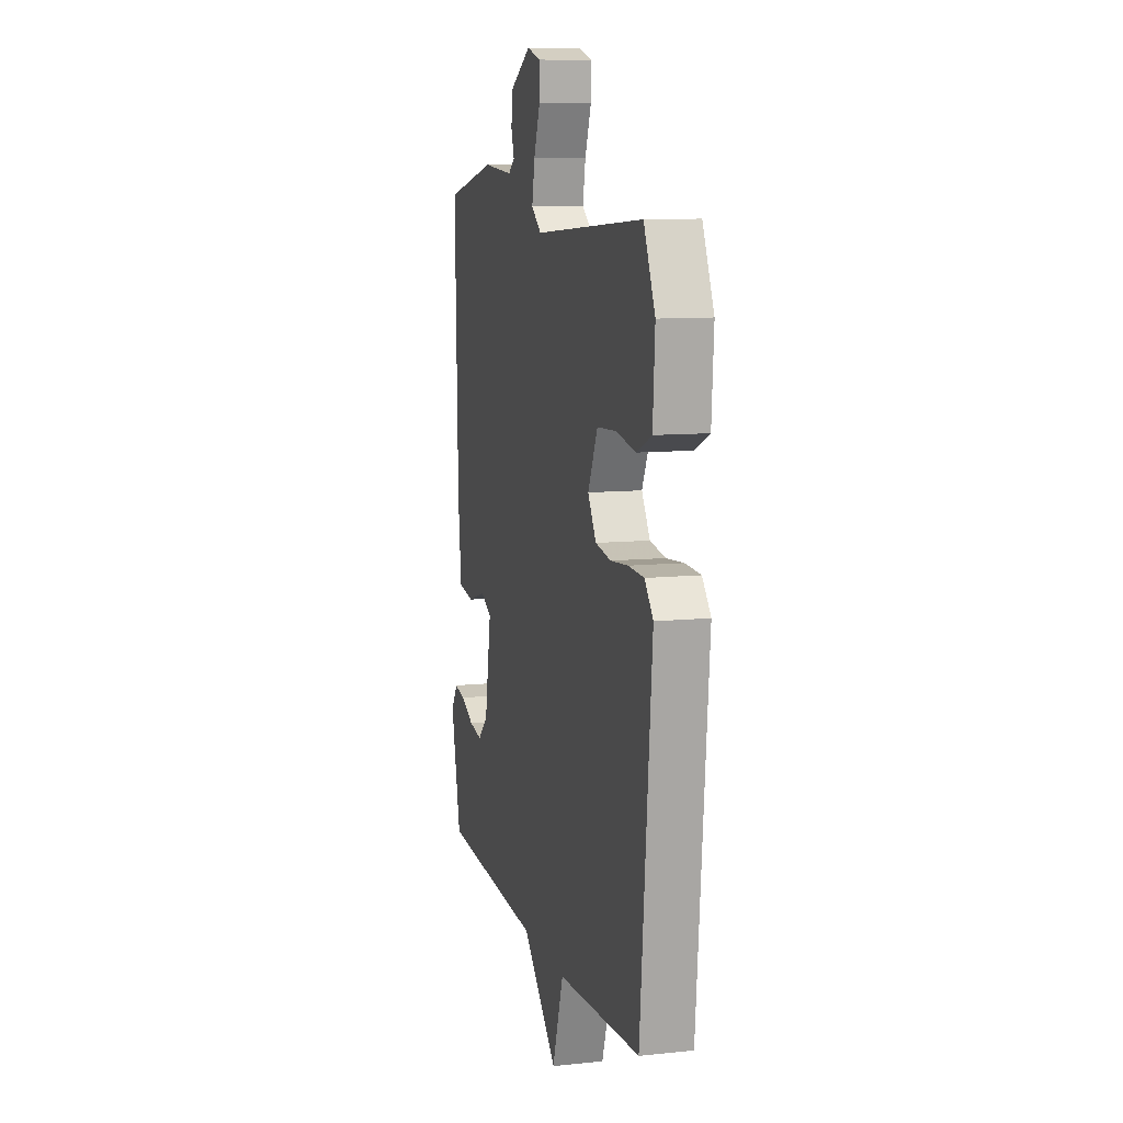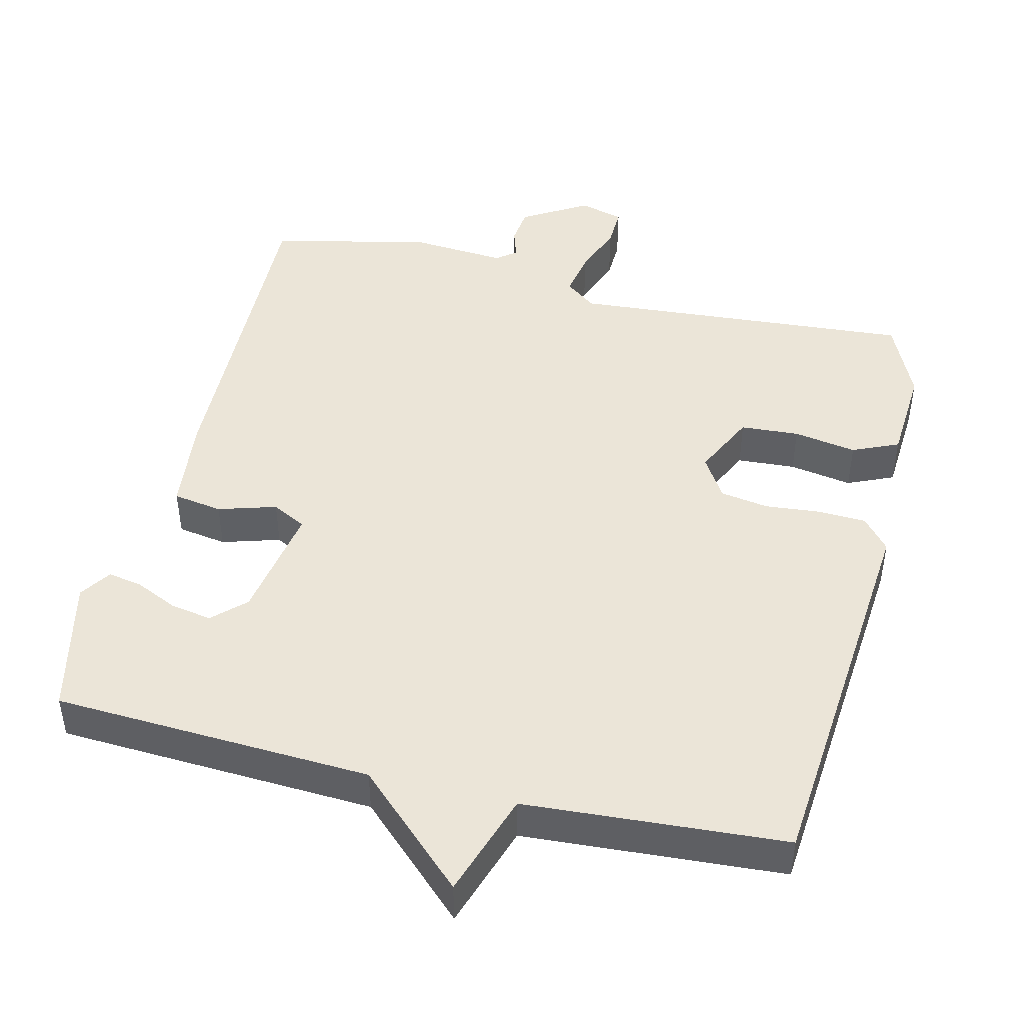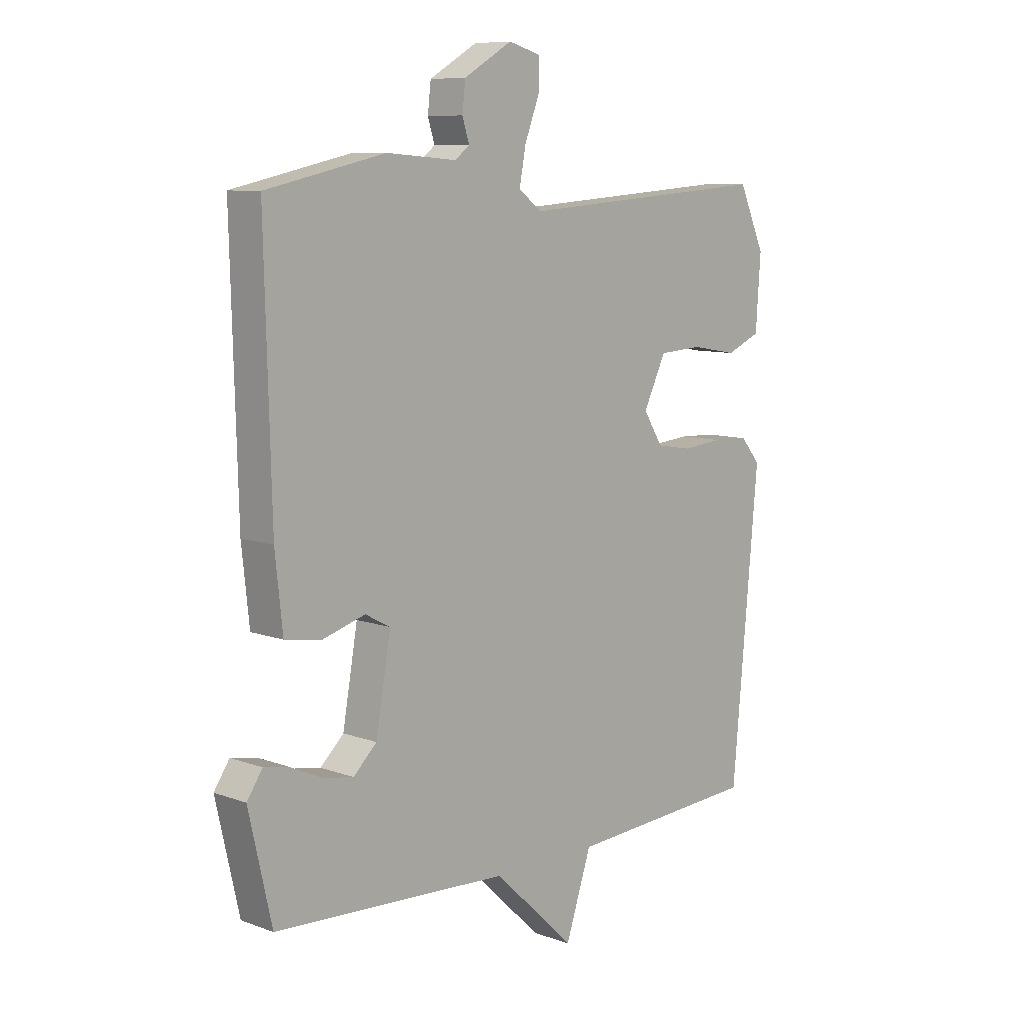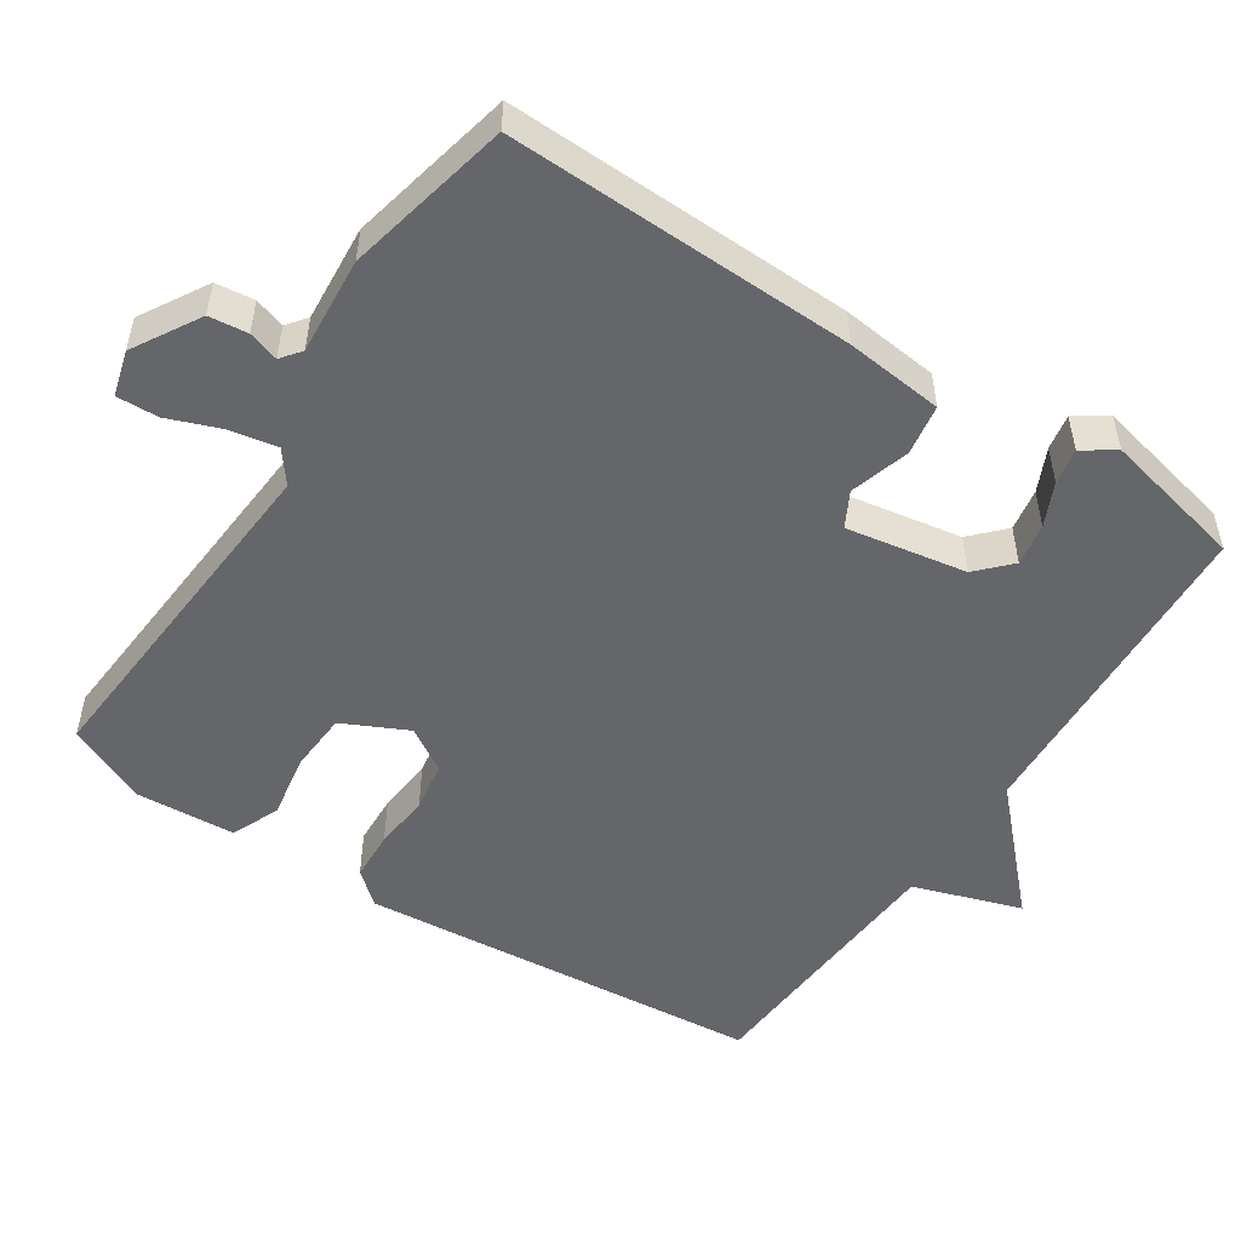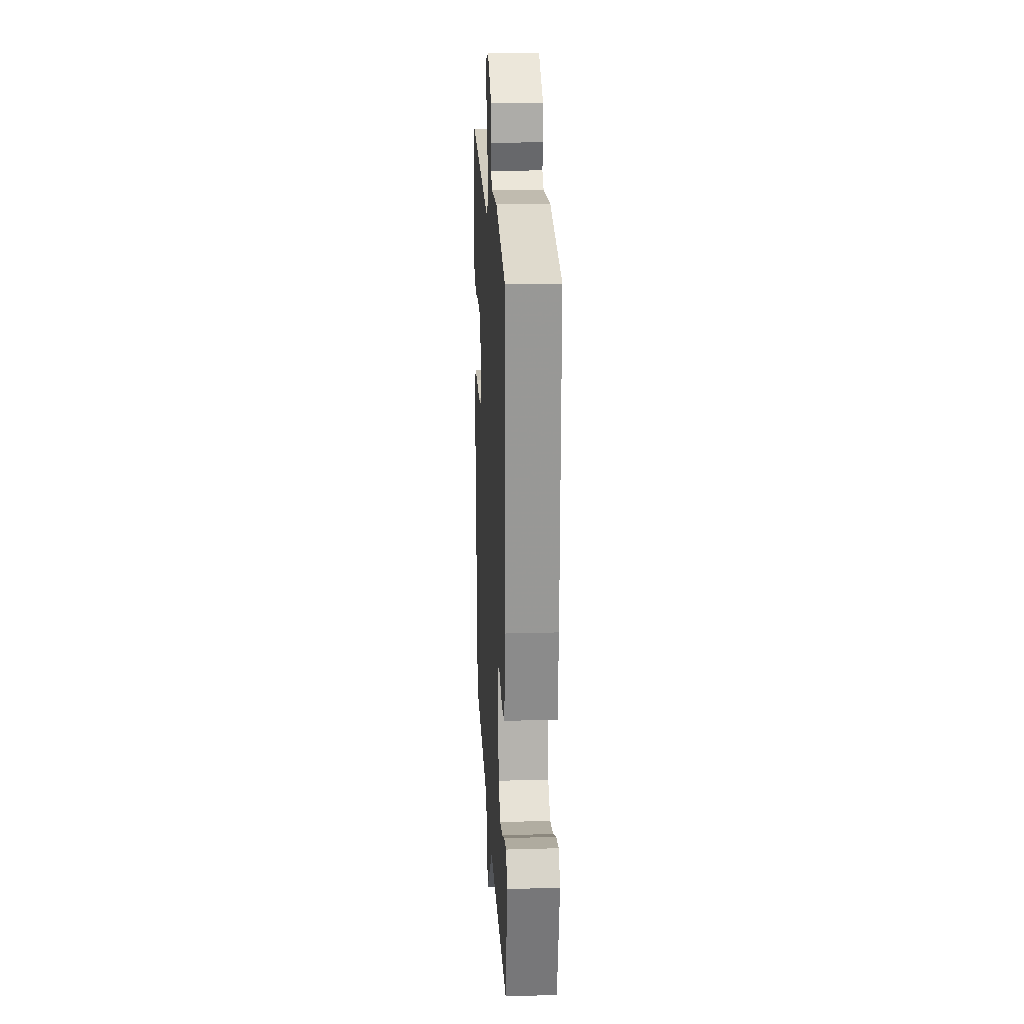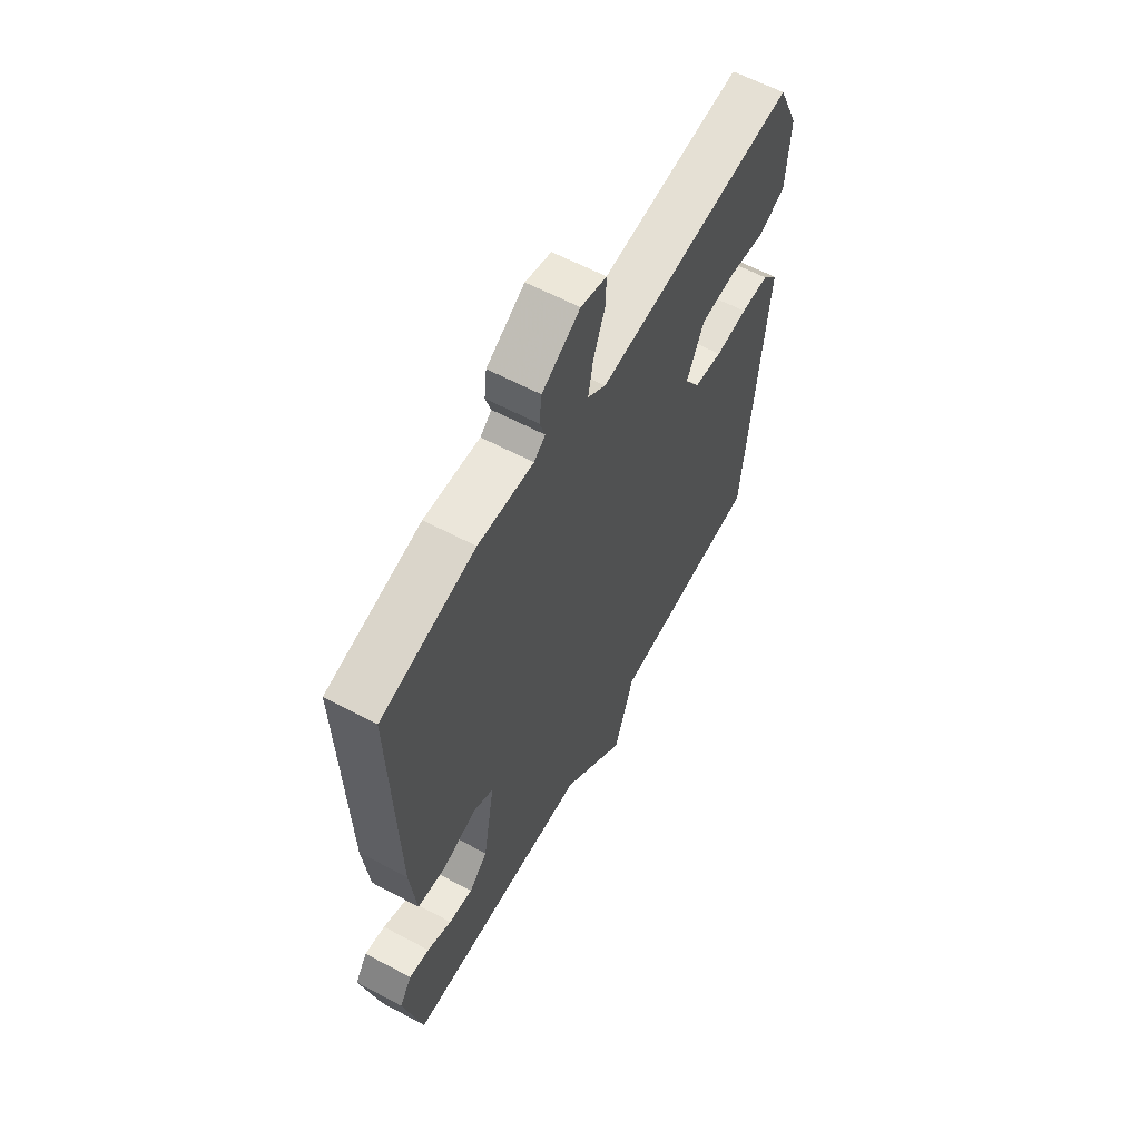
<metadata>
{"format":"obj","ext":"obj","renderer":"f3d","projection":"perspective","resolution":1024,"background":"white","views":[{"elev":10.0,"azim":-104.8,"up":"+Z"},{"elev":46.0,"azim":-166.5,"up":"+Y"},{"elev":8.9,"azim":134.1,"up":"+Z"},{"elev":-51.8,"azim":56.7,"up":"+Y"},{"elev":20.3,"azim":87.0,"up":"+Z"},{"elev":61.0,"azim":118.5,"up":"+Z"}]}
</metadata>
<code>
v -0.5 0.07 -0.5
v -0.549 0.07 0.044
v -0.512 0.07 0.088
v -0.445 0.07 0.091
v -0.369 0.07 0.084
v -0.302 0.07 0.095
v -0.266 0.07 0.153
v -0.308 0.07 0.24
v -0.389 0.07 0.245
v -0.476 0.07 0.23
v -0.54 0.07 0.258
v -0.549 0.07 0.391
v -0.5 0.07 0.5
v -0.026 0.07 0.465
v 0.017 0.07 0.498
v 0.005 0.07 0.562
v -0.022 0.07 0.633
v -0.024 0.07 0.689
v 0.037 0.07 0.706
v 0.127 0.07 0.653
v 0.133 0.07 0.601
v 0.12 0.07 0.56
v 0.147 0.07 0.539
v 0.278 0.07 0.549
v 0.5 0.07 0.5
v 0.488 0.07 0.034
v 0.474 0.07 -0.097
v 0.406 0.07 -0.108
v 0.326 0.07 -0.084
v 0.279 0.07 -0.109
v 0.307 0.07 -0.27
v 0.351 0.07 -0.312
v 0.408 0.07 -0.302
v 0.466 0.07 -0.275
v 0.514 0.07 -0.266
v 0.543 0.07 -0.309
v 0.5 0.07 -0.5
v 0.06 0.07 -0.523
v -0.092 0.07 -0.668
v -0.14 0.07 -0.523
v -0.5 0 -0.5
v -0.549 0 0.044
v -0.512 0 0.088
v -0.445 0 0.091
v -0.369 0 0.084
v -0.302 0 0.095
v -0.266 0 0.153
v -0.308 0 0.24
v -0.389 0 0.245
v -0.476 0 0.23
v -0.54 0 0.258
v -0.549 0 0.391
v -0.5 0 0.5
v -0.026 0 0.465
v 0.017 0 0.498
v 0.005 0 0.562
v -0.022 0 0.633
v -0.024 0 0.689
v 0.037 0 0.706
v 0.127 0 0.653
v 0.133 0 0.601
v 0.12 0 0.56
v 0.147 0 0.539
v 0.278 0 0.549
v 0.5 0 0.5
v 0.488 0 0.034
v 0.474 0 -0.097
v 0.406 0 -0.108
v 0.326 0 -0.084
v 0.279 0 -0.109
v 0.307 0 -0.27
v 0.351 0 -0.312
v 0.408 0 -0.302
v 0.466 0 -0.275
v 0.514 0 -0.266
v 0.543 0 -0.309
v 0.5 0 -0.5
v 0.06 0 -0.523
v -0.092 0 -0.668
v -0.14 0 -0.523
f 38 39 40
f 3 4 5
f 2 3 5
f 1 2 5
f 40 1 5
f 38 40 5
f 36 37 38
f 35 36 38
f 34 35 38
f 33 34 38
f 32 33 38
f 38 5 6
f 32 38 6
f 31 32 6
f 30 31 6 7
f 29 30 7 8
f 28 29 8
f 27 28 8
f 26 27 8
f 25 26 8
f 24 25 8
f 23 24 8
f 22 23 8
f 20 21 22
f 19 20 22
f 18 19 22
f 17 18 22
f 16 17 22
f 15 16 22
f 14 15 22 8
f 12 13 14
f 11 12 14
f 10 11 14
f 9 10 14
f 8 9 14
f 80 79 78
f 45 44 43
f 45 43 42
f 45 42 41
f 45 41 80
f 45 80 78
f 78 77 76
f 78 76 75
f 78 75 74
f 78 74 73
f 78 73 72
f 46 45 78
f 46 78 72
f 46 72 71
f 47 46 71 70
f 48 47 70 69
f 48 69 68
f 48 68 67
f 48 67 66
f 48 66 65
f 48 65 64
f 48 64 63
f 48 63 62
f 62 61 60
f 62 60 59
f 62 59 58
f 62 58 57
f 62 57 56
f 62 56 55
f 48 62 55 54
f 54 53 52
f 54 52 51
f 54 51 50
f 54 50 49
f 54 49 48
f 1 41 42 2
f 2 42 43 3
f 3 43 44 4
f 4 44 45 5
f 5 45 46 6
f 6 46 47 7
f 7 47 48 8
f 8 48 49 9
f 9 49 50 10
f 10 50 51 11
f 11 51 52 12
f 12 52 53 13
f 13 53 54 14
f 14 54 55 15
f 15 55 56 16
f 16 56 57 17
f 17 57 58 18
f 18 58 59 19
f 19 59 60 20
f 20 60 61 21
f 21 61 62 22
f 22 62 63 23
f 23 63 64 24
f 24 64 65 25
f 25 65 66 26
f 26 66 67 27
f 27 67 68 28
f 28 68 69 29
f 29 69 70 30
f 30 70 71 31
f 31 71 72 32
f 32 72 73 33
f 33 73 74 34
f 34 74 75 35
f 35 75 76 36
f 36 76 77 37
f 37 77 78 38
f 38 78 79 39
f 39 79 80 40
f 40 80 41 1

</code>
